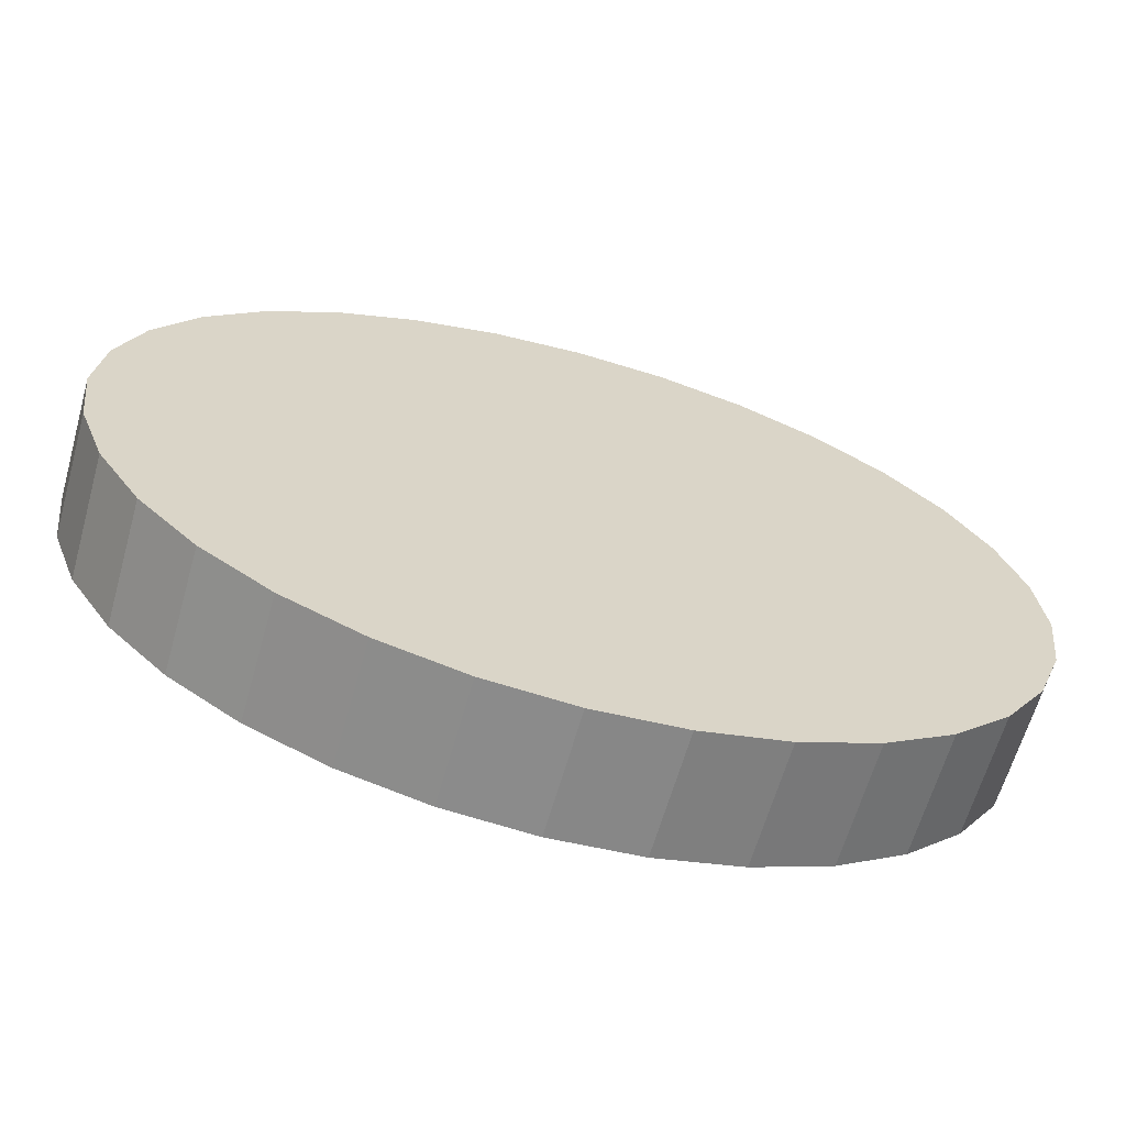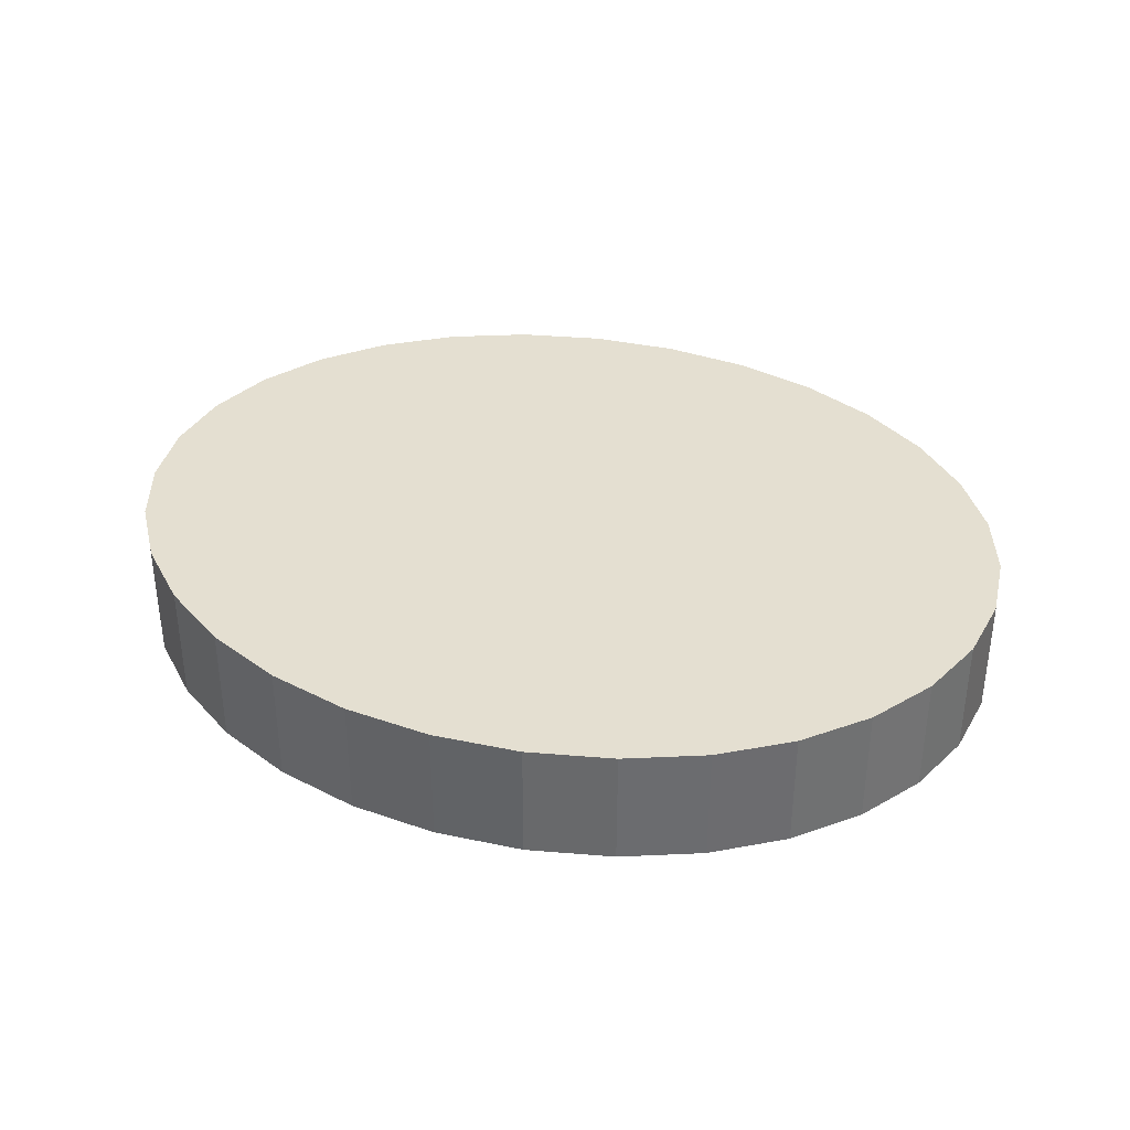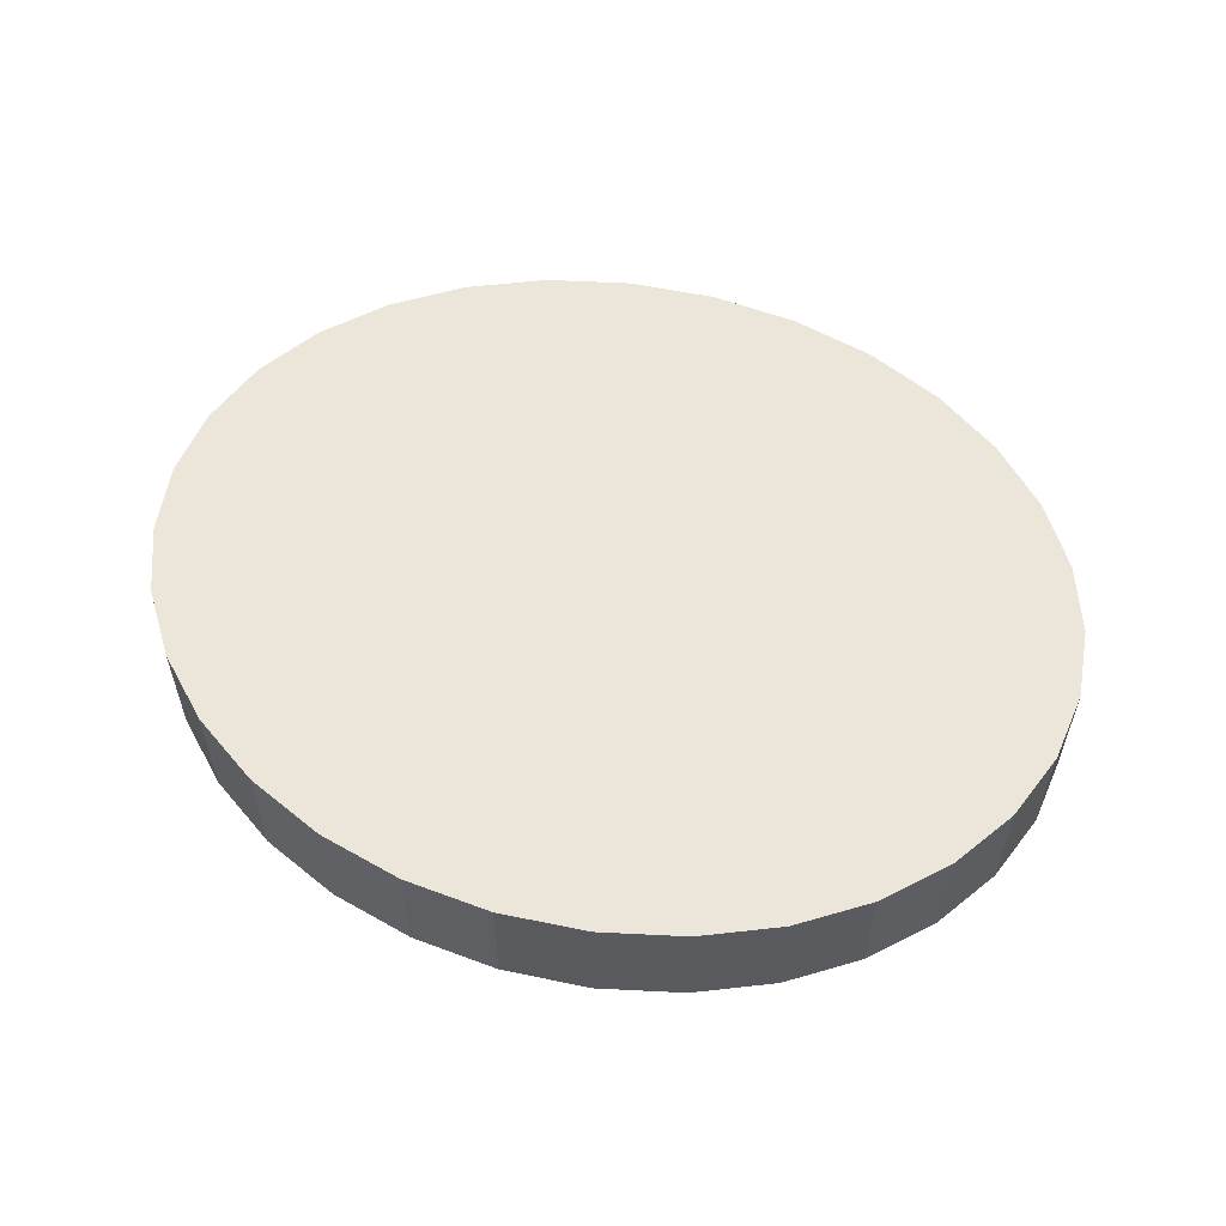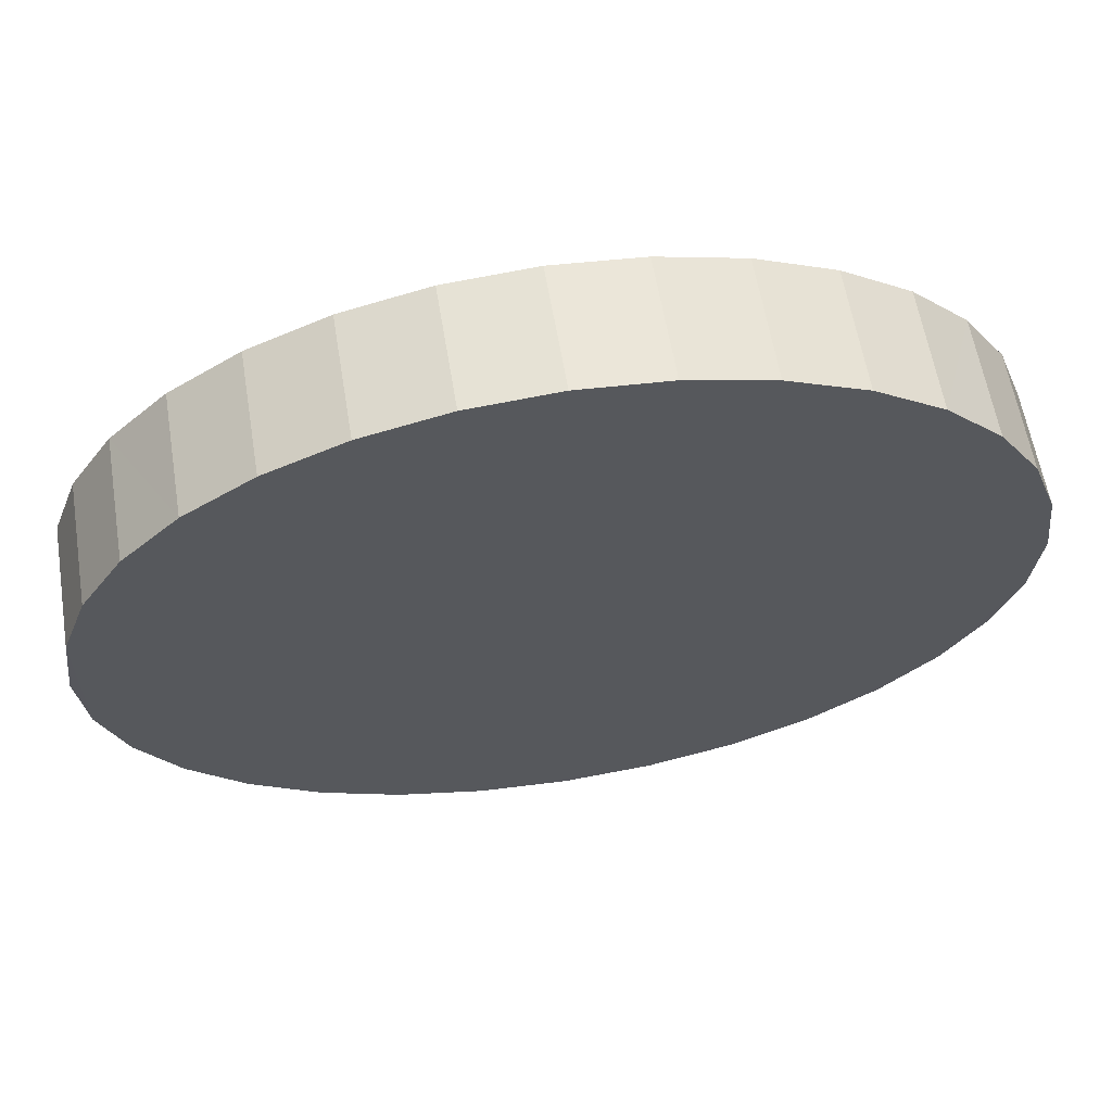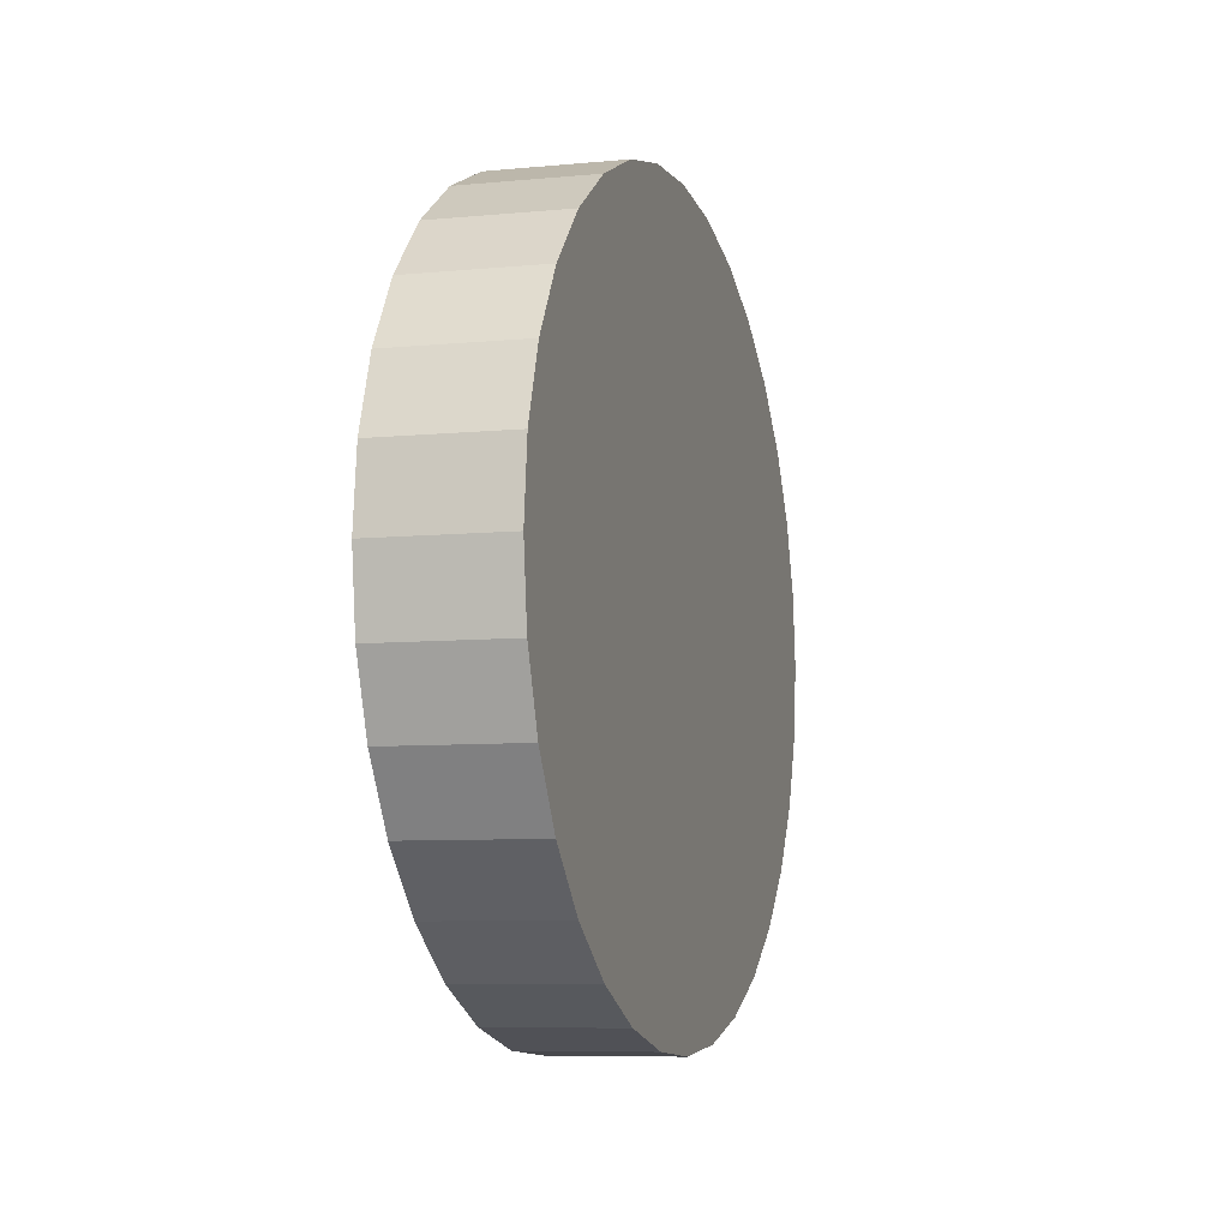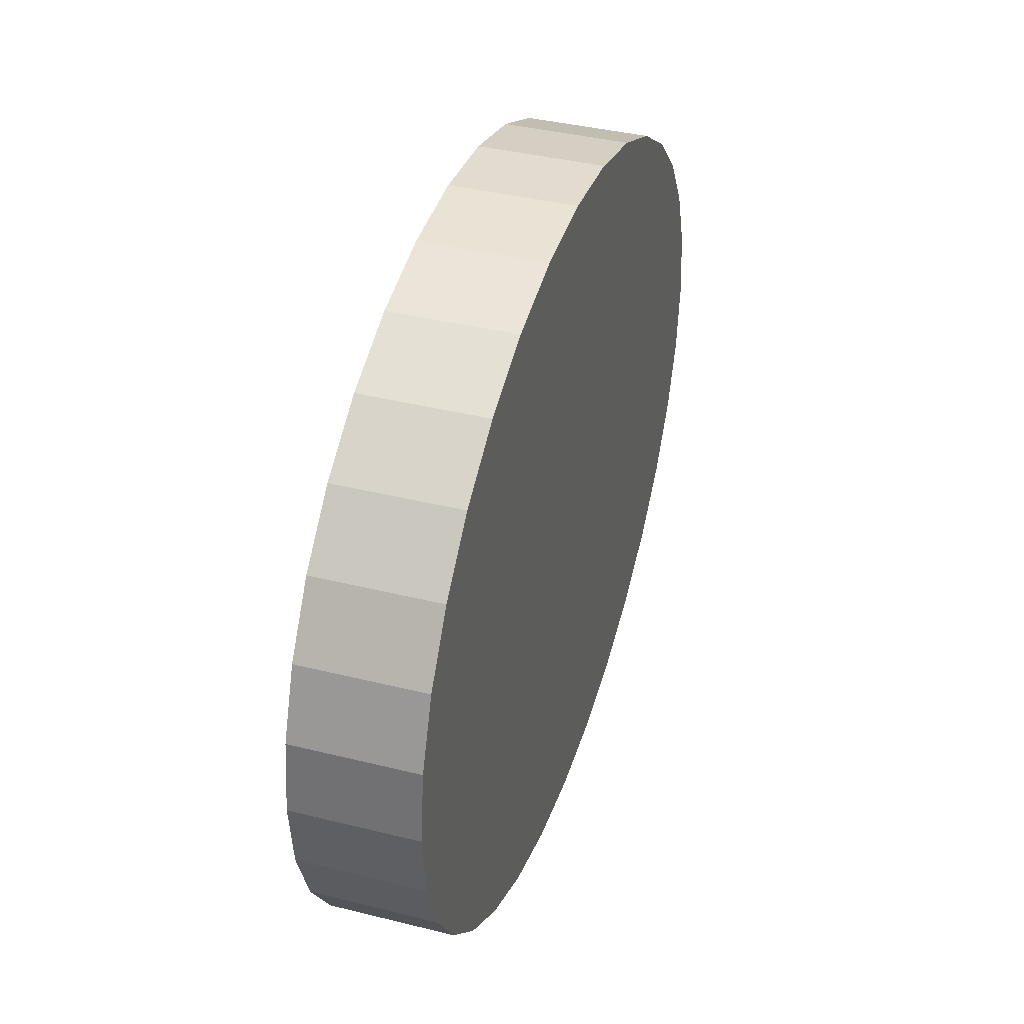
<metadata>
{"format":"obj","ext":"obj","renderer":"f3d","projection":"perspective","resolution":1024,"background":"white","views":[{"elev":-63.1,"azim":164.2,"up":"+Y"},{"elev":36.7,"azim":-160.1,"up":"+Z"},{"elev":57.6,"azim":-163.3,"up":"+Z"},{"elev":60.2,"azim":170.6,"up":"+Y"},{"elev":-7.1,"azim":105.4,"up":"+Y"},{"elev":38.4,"azim":-72.6,"up":"+Y"}]}
</metadata>
<code>
o Rueda_Mouse
v -7.741 17.77 -7.276
v -7.741 17.77 -7.252
v -7.742 17.79 -7.276
v -7.742 17.79 -7.252
v -7.747 17.8 -7.276
v -7.747 17.8 -7.252
v -7.756 17.81 -7.276
v -7.756 17.81 -7.252
v -7.766 17.82 -7.276
v -7.766 17.82 -7.252
v -7.78 17.83 -7.276
v -7.78 17.83 -7.252
v -7.795 17.84 -7.276
v -7.795 17.84 -7.252
v -7.811 17.84 -7.276
v -7.811 17.84 -7.252
v -7.828 17.84 -7.276
v -7.828 17.84 -7.252
v -7.846 17.84 -7.276
v -7.846 17.84 -7.252
v -7.862 17.84 -7.276
v -7.862 17.84 -7.252
v -7.877 17.83 -7.276
v -7.877 17.83 -7.252
v -7.89 17.82 -7.276
v -7.89 17.82 -7.252
v -7.901 17.81 -7.276
v -7.901 17.81 -7.252
v -7.909 17.8 -7.276
v -7.909 17.8 -7.252
v -7.914 17.79 -7.276
v -7.914 17.79 -7.252
v -7.916 17.77 -7.276
v -7.916 17.77 -7.252
v -7.914 17.76 -7.276
v -7.914 17.76 -7.252
v -7.909 17.74 -7.276
v -7.909 17.74 -7.252
v -7.901 17.73 -7.276
v -7.901 17.73 -7.252
v -7.89 17.72 -7.276
v -7.89 17.72 -7.252
v -7.877 17.71 -7.276
v -7.877 17.71 -7.252
v -7.862 17.71 -7.276
v -7.862 17.71 -7.252
v -7.846 17.7 -7.276
v -7.846 17.7 -7.252
v -7.828 17.7 -7.276
v -7.828 17.7 -7.252
v -7.811 17.7 -7.276
v -7.811 17.7 -7.252
v -7.795 17.71 -7.276
v -7.795 17.71 -7.252
v -7.78 17.71 -7.276
v -7.78 17.71 -7.252
v -7.766 17.72 -7.276
v -7.766 17.72 -7.252
v -7.756 17.73 -7.276
v -7.756 17.73 -7.252
v -7.747 17.74 -7.276
v -7.747 17.74 -7.252
v -7.742 17.76 -7.276
v -7.742 17.76 -7.252
f 2 3 1
f 4 5 3
f 6 7 5
f 8 9 7
f 9 12 11
f 12 13 11
f 13 16 15
f 15 18 17
f 18 19 17
f 19 22 21
f 22 23 21
f 23 26 25
f 25 28 27
f 28 29 27
f 29 32 31
f 32 33 31
f 34 35 33
f 36 37 35
f 37 40 39
f 39 42 41
f 41 44 43
f 44 45 43
f 45 48 47
f 48 49 47
f 49 52 51
f 52 53 51
f 53 56 55
f 56 57 55
f 58 59 57
f 60 61 59
f 38 22 6
f 62 63 61
f 63 2 1
f 31 47 63
f 2 4 3
f 4 6 5
f 6 8 7
f 8 10 9
f 9 10 12
f 12 14 13
f 13 14 16
f 15 16 18
f 18 20 19
f 19 20 22
f 22 24 23
f 23 24 26
f 25 26 28
f 28 30 29
f 29 30 32
f 32 34 33
f 34 36 35
f 36 38 37
f 37 38 40
f 39 40 42
f 41 42 44
f 44 46 45
f 45 46 48
f 48 50 49
f 49 50 52
f 52 54 53
f 53 54 56
f 56 58 57
f 58 60 59
f 60 62 61
f 6 4 2
f 2 64 62
f 62 60 58
f 58 56 54
f 54 52 50
f 50 48 46
f 46 44 42
f 42 40 38
f 38 36 34
f 34 32 30
f 30 28 26
f 26 24 22
f 22 20 18
f 18 16 14
f 14 12 10
f 10 8 6
f 6 2 62
f 62 58 54
f 54 50 46
f 46 42 38
f 38 34 30
f 30 26 22
f 22 18 14
f 14 10 6
f 6 62 54
f 54 46 38
f 38 30 22
f 22 14 6
f 6 54 38
f 62 64 63
f 63 64 2
f 63 1 3
f 3 5 7
f 7 9 11
f 11 13 15
f 15 17 19
f 19 21 23
f 23 25 27
f 27 29 31
f 31 33 35
f 35 37 39
f 39 41 43
f 43 45 47
f 47 49 51
f 51 53 55
f 55 57 59
f 59 61 63
f 63 3 7
f 7 11 15
f 15 19 23
f 23 27 31
f 31 35 39
f 39 43 47
f 47 51 55
f 55 59 63
f 63 7 15
f 15 23 31
f 31 39 47
f 47 55 63
f 63 15 31

</code>
